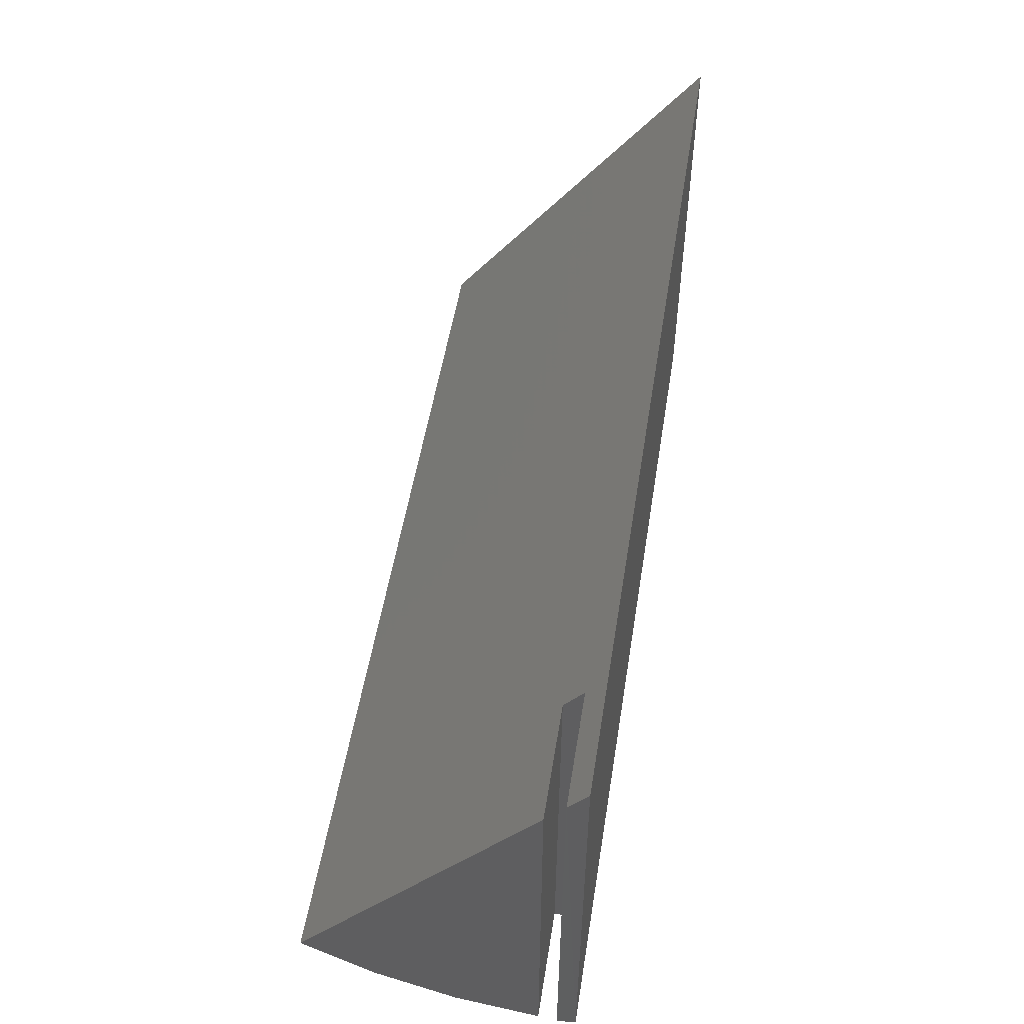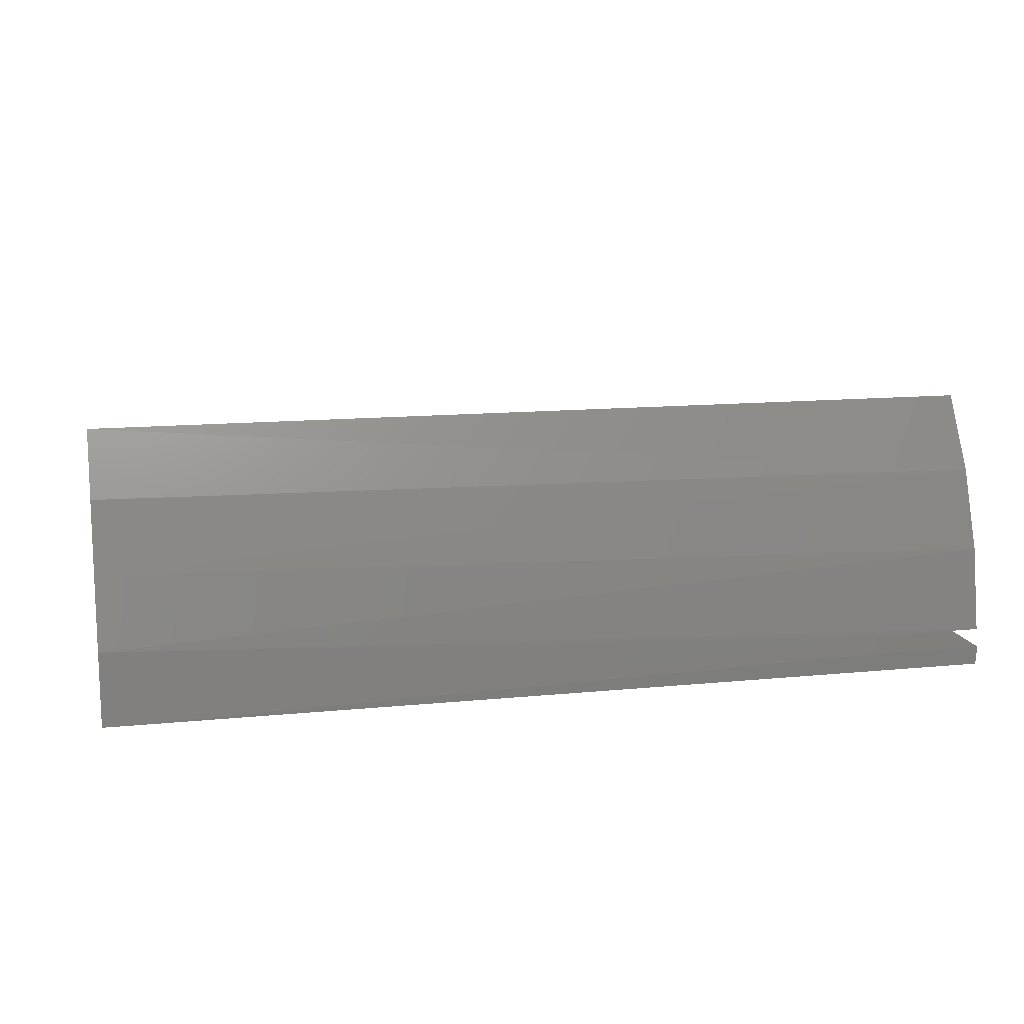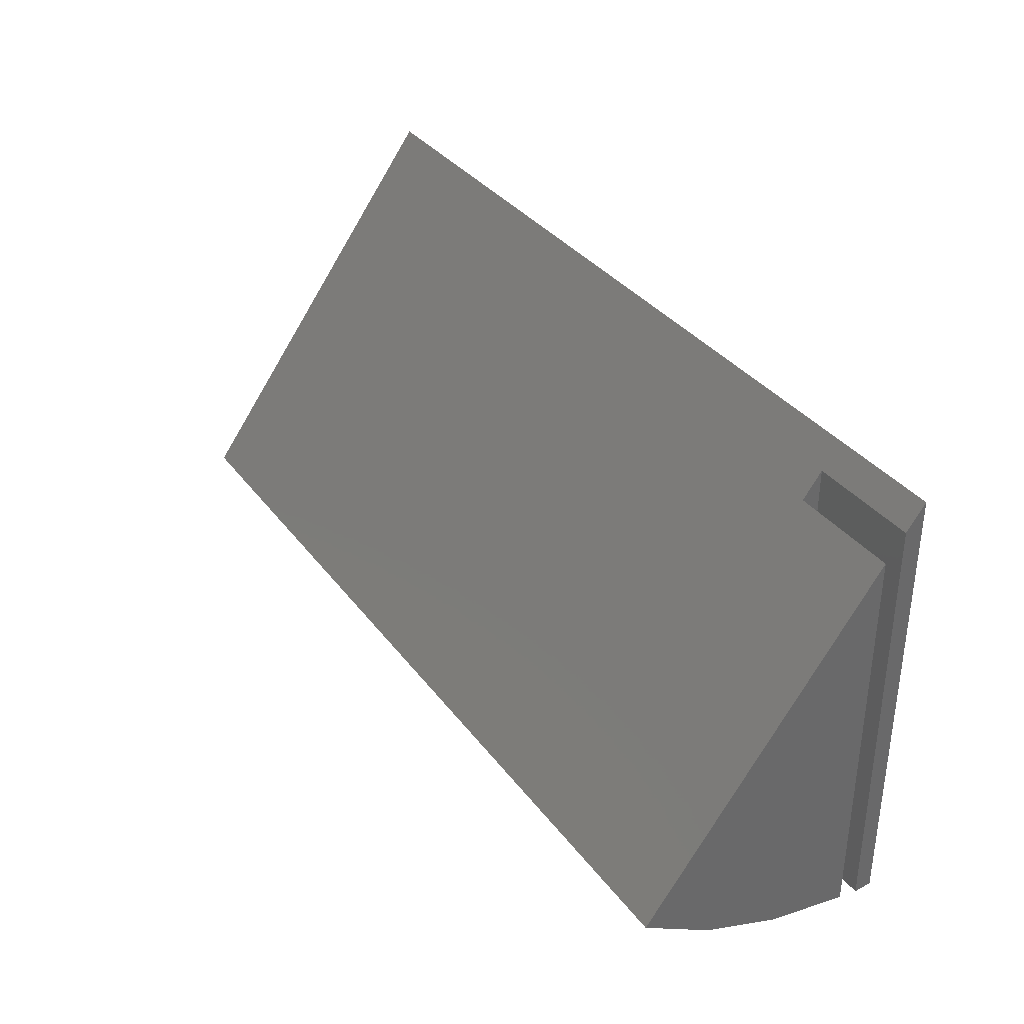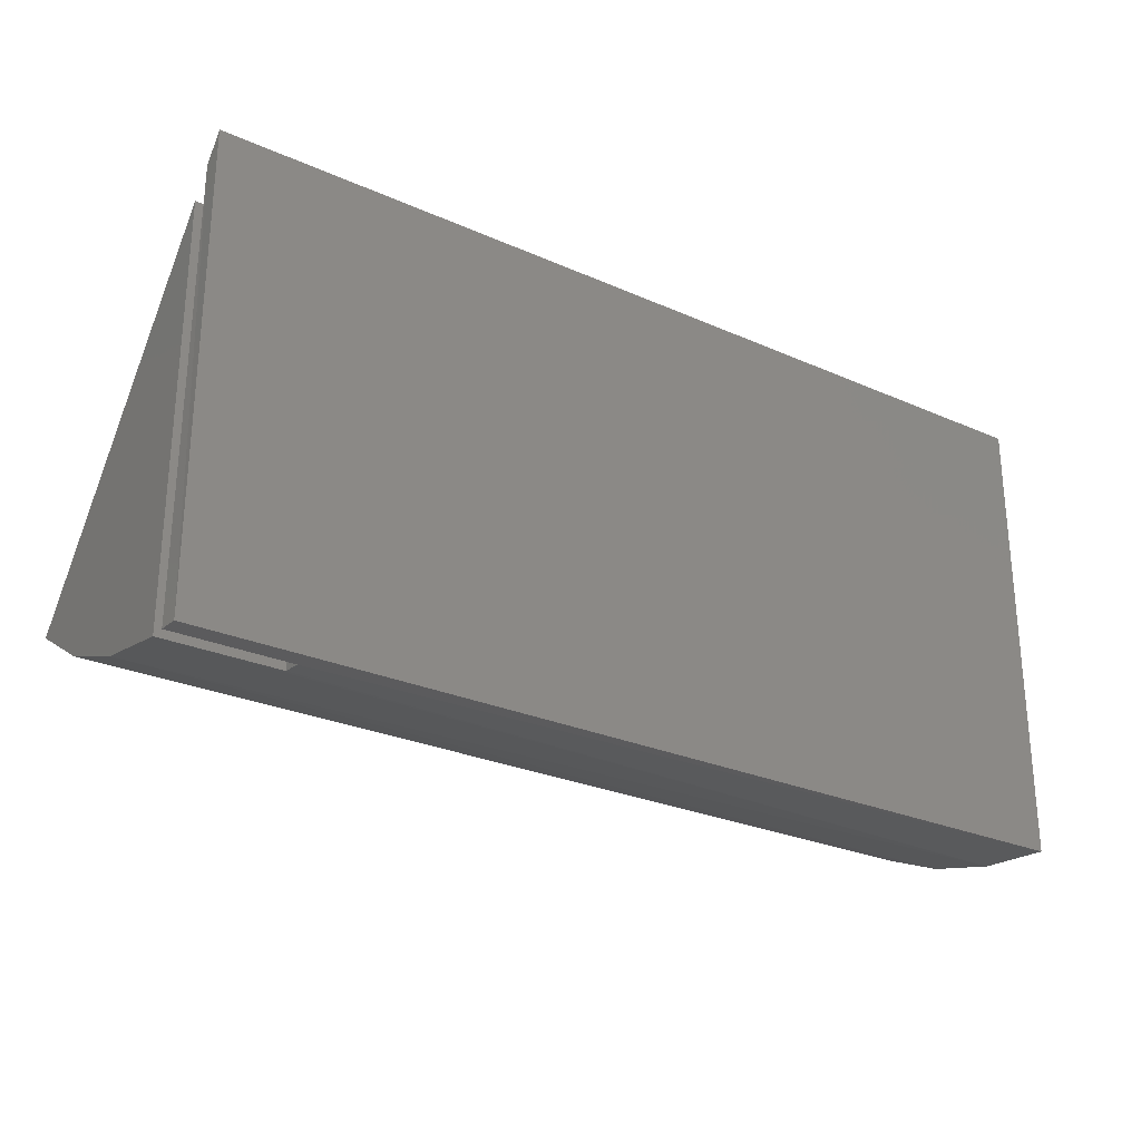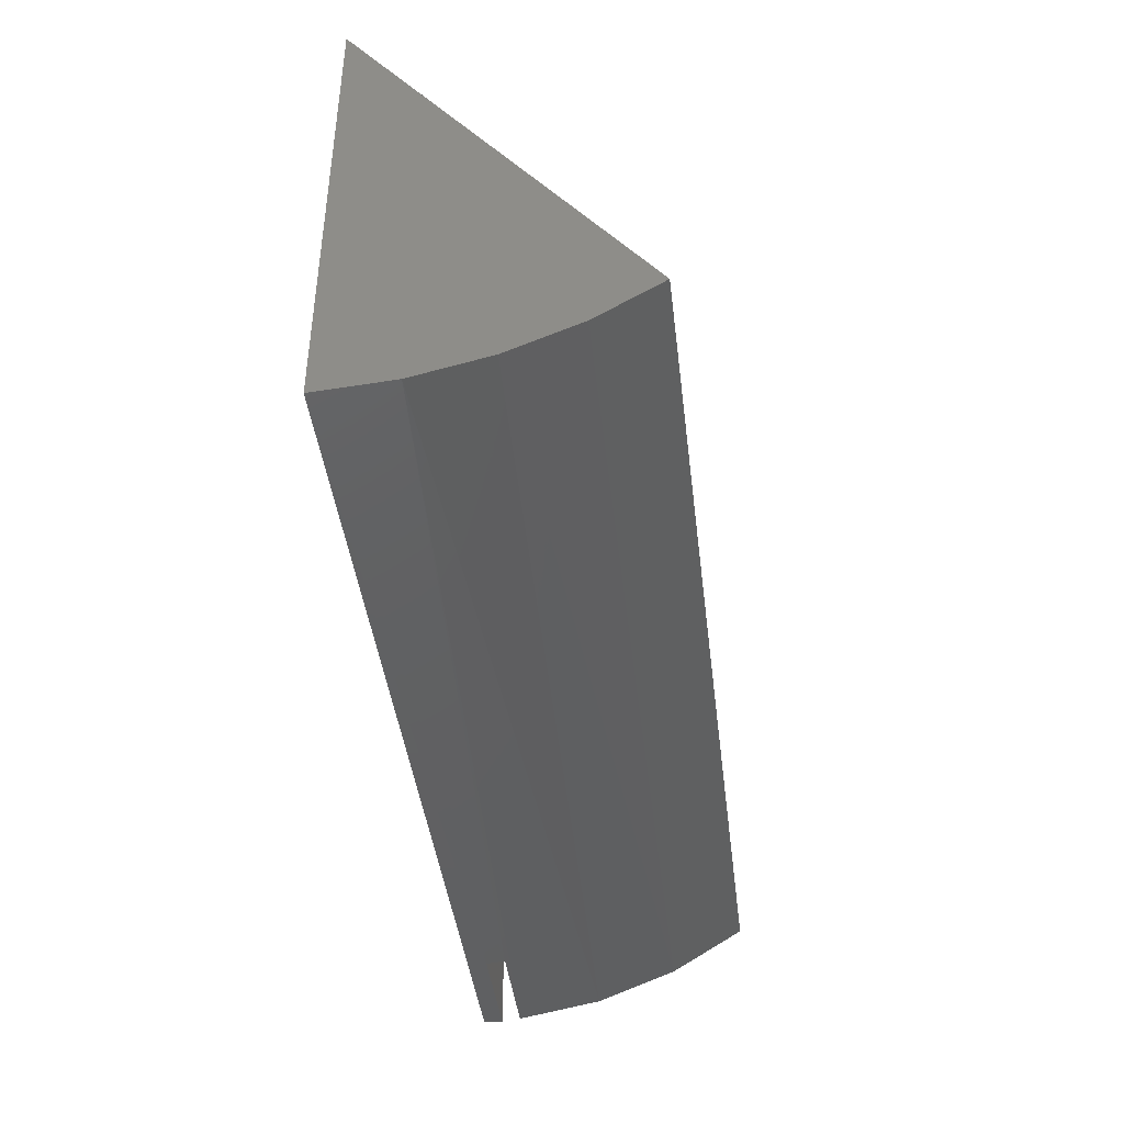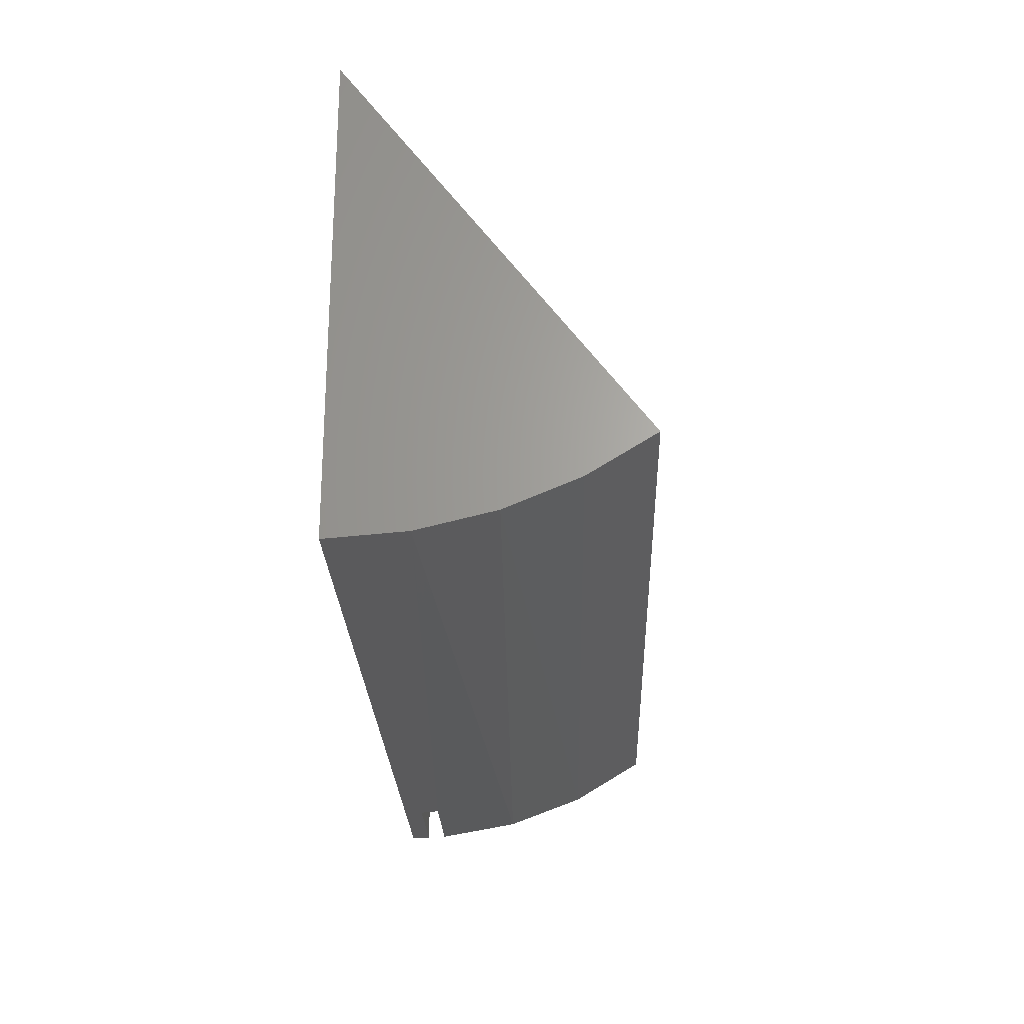
<metadata>
{"format":"stl","ext":"stl","renderer":"f3d","projection":"perspective","resolution":1024,"background":"white","views":[{"elev":52.3,"azim":99.1,"up":"+Y"},{"elev":13.0,"azim":-12.8,"up":"+Z"},{"elev":34.9,"azim":58.4,"up":"+Y"},{"elev":-26.9,"azim":145.5,"up":"+Y"},{"elev":-42.5,"azim":-83.1,"up":"+Y"},{"elev":-24.6,"azim":-87.9,"up":"+Y"}]}
</metadata>
<code>
# stl→obj: 19 verts, 34 faces
v 0.6562 -0.01701 0.01562
v 0.6562 -0.03797 0.03125
v 0.6562 -0.375 0.01562
v 0.6562 -0.3737 0.03125
v 0.75 -0.3737 0.03125
v 0.75 -0.03797 0.03125
v 0.751 -0.375 0.01562
v 0.75 -0.01701 0.01562
v 0.75 -0.3365 0.1664
v 0 -0.3557 0.1193
v 0.75 -0.3614 0.1006
v 0 -0.375 0
v 0.75 -0.375 0
v 0 -0.3702 0.06043
v 0.75 -0.2999 0.2265
v 0 -0.2999 0.2265
v 0 -0.3321 0.1752
v 0.75 0.003947 0
v 0 0.003947 0
f 1 2 3
f 3 2 4
f 4 2 5
f 5 2 6
f 3 7 1
f 1 7 8
f 9 10 11
f 12 13 7
f 12 7 3
f 12 3 4
f 12 4 14
f 4 5 14
f 14 5 11
f 14 11 10
f 15 16 9
f 9 16 17
f 9 17 10
f 6 15 9
f 6 9 11
f 6 11 5
f 7 13 8
f 8 13 18
f 18 1 8
f 18 19 1
f 16 15 6
f 16 6 2
f 16 2 1
f 16 1 19
f 12 19 13
f 13 19 18
f 19 12 14
f 19 14 10
f 19 10 17
f 19 17 16

</code>
